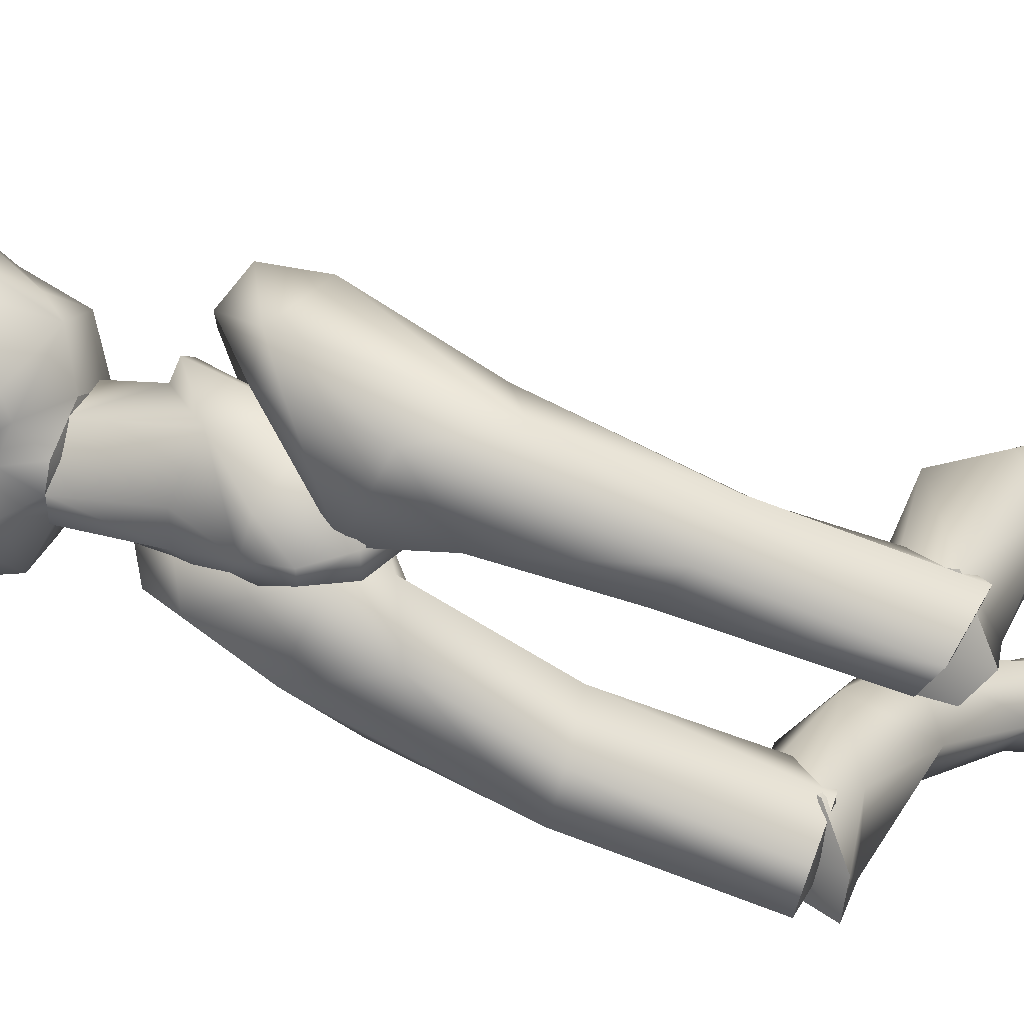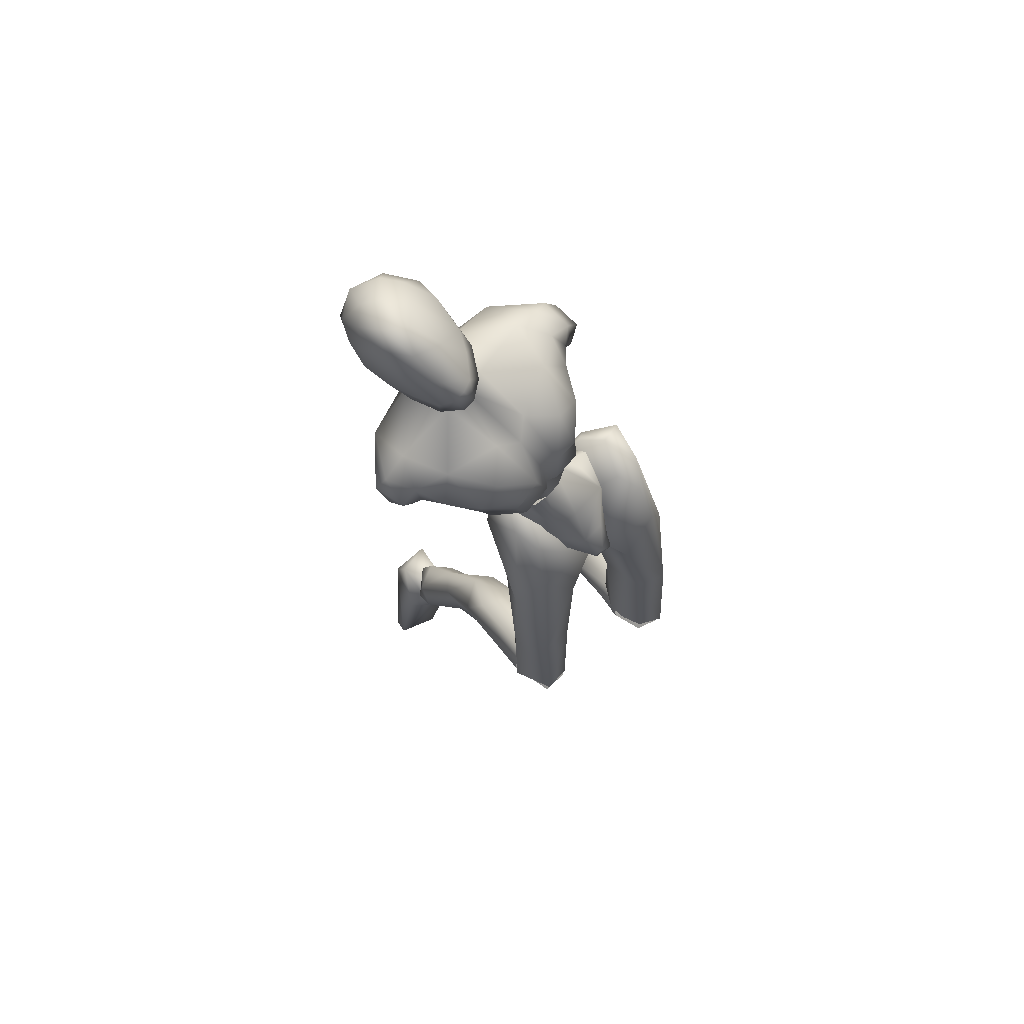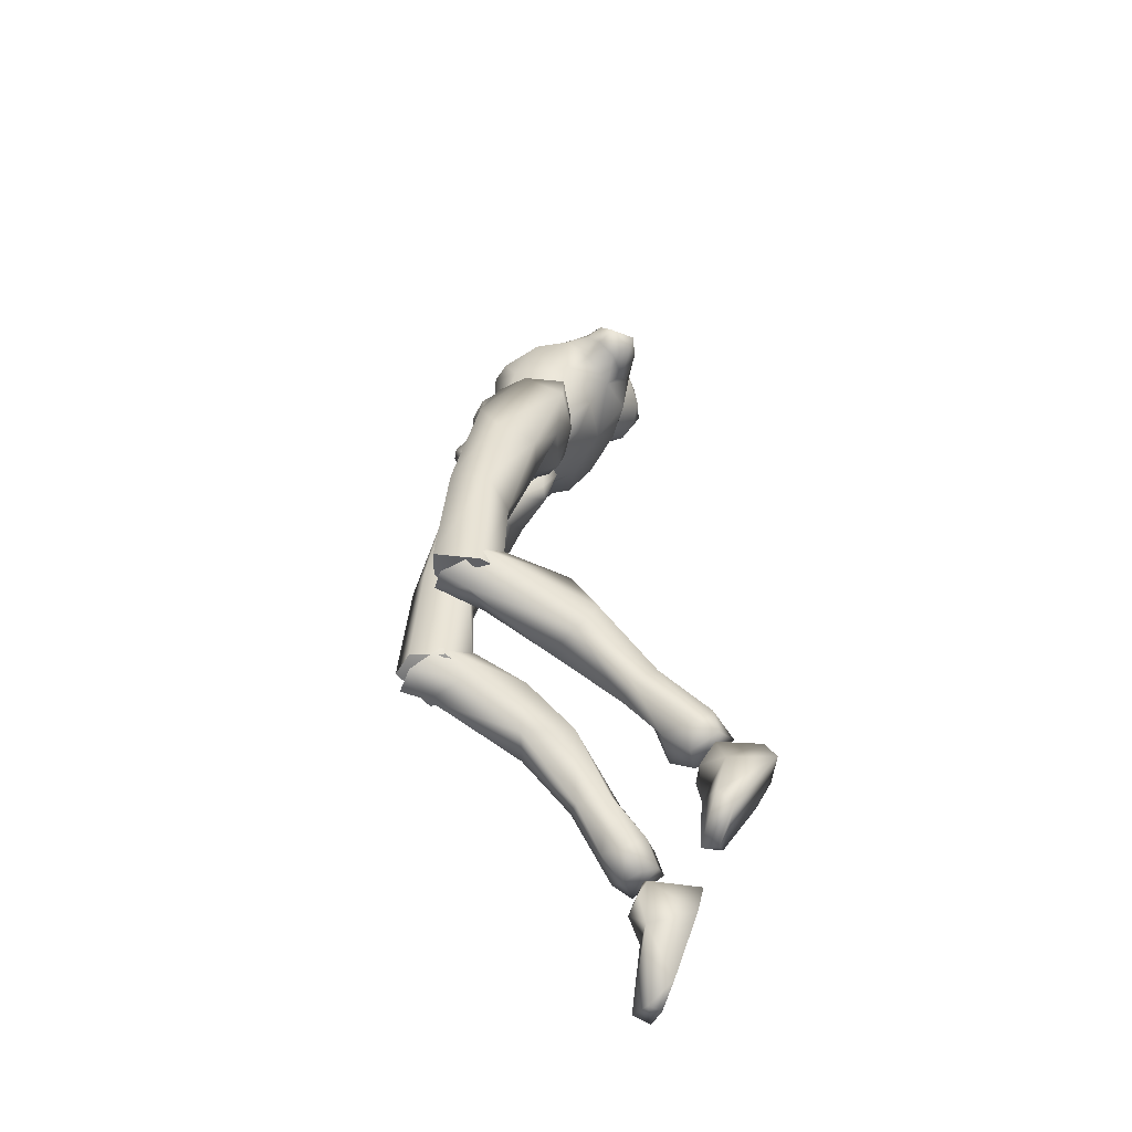
<metadata>
{"format":"obj","ext":"obj","renderer":"f3d","projection":"perspective","resolution":1024,"background":"white","views":[{"elev":-52.2,"azim":67.9,"up":"+Y"},{"elev":67.2,"azim":-33.7,"up":"+Z"},{"elev":-49.2,"azim":73.4,"up":"+Z"}]}
</metadata>
<code>
o Melee_Husk
v 0.9489 34.82 -5.073
v 1.82 31.76 -6.202
v 2.29 34.67 -5.019
v -1.175 36.72 -3.146
v -1.43 34.28 -2.037
v -1.234 30.89 -6.031
v -1.24 29.27 -8.69
v -3.041 31.03 -6.855
v -4.786 32.25 -9.213
v -5.497 34.58 -3.891
v -4.692 35.24 -7.644
v -4.528 36.97 -4.674
v -5.621 35.26 -8.625
v -2.491 29.88 -9.887
v -0.8487 28.33 -10.7
v -0.09999 28.27 -10.36
v 0.546 29.65 -8.503
v -3.245 32.14 -2.21
v -4.454 32.23 -2.762
v -0.9149 35.01 -2.377
v -1.632 37.23 -3.715
v 0.4205 38.36 -2.21
v -3.718 31.65 0.8316
v -4.675 31.9 -0.9979
v -3.077 32.61 -0.2958
v -3.264 32.12 -2.197
v -1.999 32.45 -1.939
v -1.205 32.8 -0.2911
v 1.287 35.85 -1.054
v 1.289 37.22 -0.1926
v 0.0676 40.01 0.5752
v 0.5077 41.52 3.499
v 1.452 37.54 2.725
v 1.983 39.31 4.596
v 1.865 37.39 6.406
v 2.853 38.99 6.404
v 1.751 39.36 8.499
v 3.723 39.93 7.203
v 1.848 41.53 9.033
v 3.055 42.26 8.007
v 1.301 35.72 2.453
v 4.487 42.67 5.644
v 5.059 40.54 5.131
v 3.987 39.74 4.36
v 3.55 41.06 3.529
v -0.983 44.25 8.487
v 2.682 43.43 5.724
v 4.009 42.51 4.382
v -0.1039 33.11 2.518
v 0.9815 34.79 5.83
v -0.3767 37.3 9.148
v -0.2687 40.97 9.823
v -4.912 43 9.689
v -4.91 39.18 9.91
v -4.836 40.47 11.11
v -6.791 38.33 10.67
v -6.677 38.63 9.724
v -8.422 38.27 9.195
v -6.772 34.14 7.935
v -10.91 34.57 7.002
v -7.971 32.19 5.499
v -4.89 31.36 3.891
v -12.96 37.68 7.238
v -3.847 34.9 8.53
v -6.21 43.97 10.78
v -10.12 41.65 8.627
v -13.43 41.03 5.952
v -9.525 39.25 10.15
v -9.936 43 10.02
v -1.076 33.98 6.904
v -0.7742 32.39 4.295
v -2.573 31.95 4.363
v -4.862 33.7 7.082
v -3.763 32.31 3.447
v -2.527 31.96 1.074
v -0.1266 32.84 0.5724
v -15.54 37.74 4.357
v -14.49 35.49 3.85
v -14.79 37.32 5.745
v -13.34 35.47 5.421
v -13 35.26 3.582
v -11.73 33.89 3.661
v -9.609 32.04 3.672
v -6.514 30.9 3.125
v -6.734 31.39 1.167
v -9.059 33.03 0.3426
v -14.5 39.21 2.953
v -14.83 37.08 1.873
v -13.31 36 1.845
v -12.03 36.06 2.258
v -10.12 34.55 0.3785
v -7.823 33.49 -2.909
v -5.877 31.35 -0.5991
v -5.17 33.9 -3.244
v -13.51 38.52 1.585
v -11.29 38.49 1.395
v -8.783 34.62 -2.244
v -7.873 36.21 -3.899
v -5.14 36.32 -4.43
v -9.386 37.57 -1.35
v -8.756 36.6 13.55
v -9.161 37.54 15.45
v -9.719 37.26 12.82
v -7.879 36.68 13.94
v -6.97 37.28 13.97
v -7.237 36.36 12.49
v -8.157 36.26 12.14
v -9.494 37.48 11.18
v -10.72 39.26 12.15
v -10.54 39.97 10.28
v -11.59 41.24 11.73
v -11.28 42.44 10.2
v -12.52 43.03 12.76
v -12.2 44.67 11.65
v -12.8 44.44 14.75
v -12.13 46.81 14.41
v -12.48 45.76 15.74
v -10.85 47.19 16.53
v -11.2 44.98 17.93
v -8.818 46.29 17.47
v -10.13 48.2 14.53
v -10.6 46.61 11.39
v -10.05 44.13 9.877
v -9.443 43.4 9.261
v -7.479 44.2 9.346
v -7.897 45.19 10.21
v -8.886 47.19 11.75
v -9.797 44.14 18.49
v -11.14 41.61 19.08
v -9.391 41.15 18.67
v -10.3 39.37 17.78
v -7.669 39.65 16.58
v -11.38 39.36 15.13
v -12.67 42.55 15.88
v -12.23 43.84 17.26
v -11.91 40.96 17.72
v -8.122 43.17 18.01
v -5.226 41.31 13.59
v -5.65 43.81 15.22
v -4.918 43.64 12.59
v -5.801 45.8 14.82
v -6.065 44.73 11.27
v -7.384 45.25 16.94
v -8.065 47.12 16.22
v -7.236 47.13 12.62
v -5.589 43.77 10.69
v -4.862 40.32 12.33
v -5.942 39.3 13.92
v -6 37.6 12.56
v 4.799 47.14 -45.62
v 6.466 46.62 -45.98
v 4.796 45.69 -46.49
v 6.374 44.86 -46.51
v 8.252 46.35 -45.99
v 6.44 48.19 -44.58
v -0.1689 28.84 -12.78
v 1.087 28.74 -12.21
v 0.7997 30.88 -14.45
v 1.961 30.79 -13.92
v 0.8681 34.42 -13.51
v 1.647 34.36 -13.15
v 0.3541 35.91 -11.1
v 7.543 29.36 -31.59
v 6.16 26.4 -33.42
v 5.709 28.64 -33.99
v 4.114 26.51 -32.92
v 3.185 30.63 -33.25
v 2.63 28.37 -31.24
v 6.625 36.59 -36.74
v 3.65 35.5 -36.81
v 2.779 35.45 -32.29
v 3.356 30.36 -29.65
v 5.472 44.25 -39.72
v 3.019 39.59 -35.52
v 5.007 39.74 -33.89
v 4.795 40.53 -41.45
v 3.655 42.79 -40.74
v 4.215 45.93 -43.51
v 5.889 47.2 -42.98
v 3.706 44.25 -45.41
v 5.767 42.98 -44.86
v 6.571 40.7 -40.86
v 6.834 42.6 -39.59
v 7.223 38.13 -34.63
v 6.431 36.22 -31.22
v 6.494 30.11 -29.77
v 8.173 44.7 -45.27
v 7.91 46.13 -43.67
v 7.786 29.28 -23.2
v 6.024 25.83 -31.49
v 7.613 28.98 -32.73
v 0.8092 33.88 -13.57
v 2.439 32.79 -15.28
v 0.9437 31.09 -14.28
v 1.864 36.56 -11.97
v 0.6351 36.05 -11.78
v 1.093 37.34 -9.249
v 0.5858 36.2 -7.82
v 2.775 36.22 -6.112
v 3.63 37.05 -6.966
v 4.393 34.82 -5.454
v 6.238 35.71 -6.204
v 6.029 32.44 -6.737
v 6.944 35.44 -8.924
v 7.416 29.91 -15.81
v 6.381 33.35 -15.52
v 6.294 31.33 -24.76
v 6.67 30.95 -32.24
v 3.554 31.38 -32.42
v 3.965 31.26 -25.01
v 4.725 33.87 -17.42
v 5.232 35.46 -12.37
v 3.891 37.08 -9.193
v 3.818 32.07 -7.094
v 5.012 30.43 -7.939
v 5.513 28.89 -11.79
v 0.6471 29.2 -11.64
v 2.666 28.23 -15.32
v 2.563 30.51 -22.12
v 2.675 28.95 -31.8
v 3.662 27.14 -21.79
v 4.005 26.41 -31.3
v 6.14 26.7 -22.15
v -7.713 41.46 11.21
v -8.17 44.12 10.08
v -5.153 43.94 8.018
v -9.757 42.75 7.08
v -10.82 41.26 1.654
v -12.61 40.2 3.032
v 1.385 42.59 3.904
v -0.09545 43.45 5.501
v -1.613 43.64 3.529
v -4.357 43.56 2.666
v -8.254 42.56 1.872
v -7.441 40.78 -0.005173
v -6.831 38 -3.103
v -3.51 37.44 -4.311
v -3.49 41.8 0.7997
v -1.545 39.37 -2.026
v -2.633 32.8 -15.3
v -0.9645 33.85 -13.61
v -1.156 31.07 -14.33
v -1.953 36.54 -11.97
v -0.7311 36.01 -11.8
v -1.137 37.29 -9.256
v -0.6321 36.12 -7.841
v -2.8 36.17 -6.106
v -3.651 37.02 -6.944
v -4.434 34.79 -5.439
v -6.272 35.72 -6.16
v -6.127 32.45 -6.719
v -7.016 35.48 -8.874
v -7.666 30.01 -15.79
v -6.567 33.43 -15.49
v -8.134 29.44 -23.18
v -6.626 31.47 -24.74
v -8.08 29.21 -32.71
v -7.097 31.15 -32.22
v -3.976 31.53 -32.43
v -6.532 26.02 -31.52
v -4.302 31.37 -25.03
v -4.925 33.93 -17.41
v -5.344 35.49 -12.34
v -3.938 37.07 -9.168
v -3.927 32.05 -7.105
v -5.16 30.43 -7.947
v -5.734 28.93 -11.8
v -0.8614 29.15 -11.71
v -2.941 28.25 -15.37
v -2.879 30.57 -22.16
v -3.133 29.08 -31.84
v -4.033 27.21 -21.84
v -4.501 26.56 -31.34
v -6.522 26.83 -22.17
v -3.757 30.83 -33.36
v -3.133 28.7 -31.24
v -4.501 26.69 -32.85
v -6.174 28.69 -34.04
v -6.532 26.47 -33.37
v -8.08 29.44 -31.71
v -7.404 36.45 -37.2
v -4.381 35.49 -37.17
v -3.587 35.71 -32.65
v -3.977 30.73 -29.76
v -3.96 39.66 -36.08
v -5.98 39.8 -34.49
v -6.55 43.99 -40.55
v -7.045 46.75 -43.95
v -5.305 45.54 -44.4
v -4.651 42.57 -41.46
v -5.674 40.23 -42.08
v -7.613 47.63 -45.61
v -5.908 46.62 -46.57
v -4.688 43.79 -46.2
v -6.699 42.45 -45.62
v -7.466 40.35 -41.52
v -7.837 42.29 -40.35
v -8.107 38.06 -35.18
v -7.288 36.35 -31.67
v -7.097 30.33 -29.91
v -5.824 45.13 -47.36
v -7.362 44.23 -47.37
v -9.173 44.05 -46.14
v -9.004 45.56 -44.62
v -9.314 45.65 -46.95
v -6.135 45.8 -47.74
v -7.842 46.09 -46.37
v -6.051 45.01 -49.24
v -8.856 45.59 -47.73
v -8.112 44.89 -49.69
v -6.462 45.66 -51.43
v -6.185 50.15 -47.29
v -5.834 49.44 -50.01
v -6.685 47.69 -55.86
v -7.915 46.11 -57.5
v -8.379 47.29 -57.41
v -11.5 47.54 -56.26
v -11.57 46.14 -55.69
v -10.09 46.41 -50.45
v -9.056 48.91 -46.87
v -9.429 49.96 -48.24
v -7.543 46 -46.93
v 1.139 33.19 -9.482
v 2.95 32.61 -10.02
v 1.797 35.57 -5.644
v -0.1565 36.13 -8.61
v 6.331 47.26 -44.94
v 5.256 51.2 -46.79
v 4.666 46.88 -46.34
v 4.943 49.97 -49.32
v 5.143 45.93 -49.88
v 5.831 46.93 -54.61
v 6.921 44.9 -55.79
v 7.53 46.02 -55.92
v 10.6 46.14 -54.63
v 10.46 44.89 -53.77
v 8.791 46.45 -48.82
v 6.598 45.36 -47.91
v 7.334 46.37 -46.08
v 7.922 49.75 -45.91
v 8.49 50.43 -47.44
v 4.55 45.81 -47.64
v -1.156 36.2 -9.066
v -4.72 36.06 -8.614
v -1.976 36.45 -5.896
v -2.729 37.53 -4.066
v -2.548 33.02 -12.52
v -2.964 34.75 -3.578
v -1.257 33.13 -9.517
v -3.515 35.14 -2.735
v -5.553 28.82 -32.73
v -5.553 28.32 -31.01
v 5.079 28.64 -32.71
v -6.959 40.68 9.395
v 5.061 28.09 -30.99
f 1 2 3
f 4 5 1
f 5 2 1
f 2 5 6
f 2 6 7
f 6 8 7
f 8 9 7
f 10 9 8
f 9 10 11
f 10 12 11
f 9 11 13
f 9 14 7
f 7 14 15
f 7 15 16
f 17 7 16
f 17 2 7
f 18 6 5
f 6 18 8
f 19 8 18
f 8 19 10
f 20 21 22
f 23 24 25
f 26 25 24
f 26 27 25
f 25 27 28
f 27 20 28
f 28 20 29
f 29 20 22
f 30 29 22
f 30 22 31
f 30 31 32
f 30 32 33
f 33 32 34
f 33 34 35
f 35 34 36
f 35 36 37
f 36 38 37
f 38 39 37
f 38 40 39
f 33 29 30
f 29 33 41
f 33 35 41
f 38 42 40
f 42 38 43
f 44 43 38
f 36 44 38
f 34 44 36
f 34 45 44
f 34 32 45
f 39 40 46
f 46 40 47
f 42 47 40
f 42 48 47
f 43 48 42
f 44 48 43
f 45 48 44
f 29 41 49
f 49 41 50
f 41 35 50
f 50 35 51
f 51 35 37
f 51 37 52
f 39 52 37
f 52 39 46
f 53 52 46
f 54 52 53
f 55 54 53
f 56 54 55
f 57 54 56
f 57 56 58
f 59 57 58
f 58 60 59
f 60 61 59
f 59 61 62
f 52 54 51
f 58 63 60
f 57 64 54
f 65 55 53
f 63 66 67
f 63 58 66
f 58 68 66
f 58 56 68
f 68 69 66
f 51 54 64
f 64 70 51
f 51 70 50
f 50 70 71
f 71 49 50
f 49 71 72
f 71 70 72
f 70 64 72
f 72 64 73
f 57 73 64
f 73 57 59
f 59 62 73
f 74 73 62
f 73 74 72
f 72 74 75
f 72 75 49
f 49 75 76
f 77 78 79
f 79 78 80
f 78 81 80
f 81 82 80
f 82 60 80
f 82 83 60
f 83 61 60
f 83 84 61
f 61 84 62
f 84 85 62
f 23 62 85
f 74 62 23
f 23 25 74
f 25 75 74
f 28 75 25
f 28 76 75
f 29 76 28
f 49 76 29
f 82 86 83
f 86 85 83
f 85 84 83
f 80 60 63
f 63 79 80
f 79 63 67
f 79 67 77
f 77 67 87
f 87 88 77
f 88 78 77
f 88 89 78
f 89 81 78
f 89 90 81
f 90 82 81
f 90 91 82
f 91 86 82
f 91 92 86
f 86 92 85
f 93 85 92
f 23 85 93
f 93 24 23
f 93 92 24
f 24 92 94
f 94 26 24
f 95 88 87
f 88 95 89
f 95 90 89
f 96 90 95
f 96 91 90
f 96 97 91
f 92 91 97
f 92 97 98
f 94 92 98
f 99 94 98
f 98 97 100
f 100 97 96
f 101 102 103
f 102 104 105
f 101 104 102
f 101 106 104
f 107 106 101
f 107 101 103
f 108 107 103
f 109 108 103
f 108 109 110
f 109 111 110
f 111 112 110
f 111 113 112
f 112 113 114
f 114 113 115
f 116 114 115
f 116 115 117
f 118 116 117
f 118 117 119
f 118 119 120
f 116 118 121
f 116 121 122
f 114 116 122
f 114 122 123
f 123 112 114
f 123 124 112
f 124 110 112
f 125 124 123
f 126 125 123
f 123 127 126
f 122 127 123
f 122 121 127
f 120 119 128
f 129 128 119
f 129 130 128
f 130 129 131
f 131 132 130
f 132 131 102
f 131 133 102
f 103 102 133
f 103 133 109
f 133 111 109
f 133 134 111
f 111 134 113
f 113 134 115
f 115 134 117
f 117 134 135
f 119 117 135
f 135 129 119
f 129 135 136
f 129 136 131
f 136 133 131
f 134 133 136
f 134 136 135
f 130 132 137
f 132 138 137
f 138 139 137
f 139 138 140
f 139 140 141
f 140 142 141
f 139 141 143
f 139 143 137
f 128 130 137
f 137 120 128
f 137 143 120
f 143 144 120
f 141 144 143
f 144 141 145
f 145 141 142
f 145 142 127
f 127 142 126
f 126 142 125
f 125 142 146
f 146 142 140
f 147 146 140
f 147 140 138
f 138 148 147
f 138 132 148
f 132 105 148
f 102 105 132
f 121 145 127
f 144 145 121
f 118 144 121
f 144 118 120
f 148 149 147
f 149 148 105
f 149 105 106
f 104 106 105
f 150 151 152
f 152 151 153
f 153 151 154
f 154 151 155
f 155 151 150
f 14 156 15
f 156 157 15
f 16 15 157
f 157 17 16
f 156 158 157
f 159 157 158
f 158 160 159
f 161 159 160
f 161 160 162
f 163 164 165
f 166 165 164
f 165 166 167
f 168 167 166
f 163 165 169
f 165 170 169
f 165 167 170
f 170 167 171
f 168 171 167
f 172 171 168
f 173 174 175
f 175 174 171
f 170 171 174
f 176 169 170
f 170 174 176
f 176 174 177
f 173 177 174
f 177 173 178
f 173 179 178
f 179 155 150
f 178 179 150
f 150 180 178
f 180 177 178
f 181 177 180
f 181 176 177
f 182 176 181
f 182 169 176
f 169 182 183
f 169 183 184
f 175 184 183
f 184 175 185
f 171 185 175
f 171 172 185
f 172 186 185
f 186 163 185
f 184 185 163
f 184 163 169
f 183 173 175
f 152 180 150
f 180 152 153
f 181 180 153
f 187 181 153
f 181 187 182
f 182 187 183
f 183 187 188
f 173 183 188
f 179 173 188
f 188 155 179
f 154 155 188
f 187 154 188
f 187 153 154
f 189 190 191
f 192 193 194
f 192 195 193
f 192 196 195
f 197 195 196
f 196 198 197
f 198 199 197
f 199 200 197
f 199 201 200
f 202 200 201
f 202 201 203
f 204 202 203
f 204 203 205
f 206 204 205
f 189 206 205
f 189 207 206
f 207 189 191
f 191 208 207
f 208 209 207
f 207 209 210
f 207 210 211
f 206 207 211
f 211 212 206
f 204 206 212
f 212 213 204
f 213 202 204
f 200 202 213
f 197 200 213
f 195 197 213
f 195 213 212
f 212 193 195
f 211 193 212
f 201 214 203
f 215 203 214
f 215 216 203
f 216 215 217
f 217 218 216
f 194 218 217
f 218 194 219
f 194 193 219
f 219 193 211
f 219 211 210
f 210 209 219
f 209 220 219
f 219 220 221
f 222 221 220
f 222 190 221
f 190 223 221
f 189 223 190
f 189 205 223
f 223 205 216
f 203 216 205
f 216 218 223
f 221 223 218
f 221 218 219
f 215 214 217
f 224 55 65
f 224 56 55
f 56 224 68
f 68 224 69
f 69 224 225
f 224 65 225
f 53 46 226
f 65 53 226
f 226 225 65
f 227 225 226
f 225 227 69
f 66 69 227
f 67 66 227
f 67 227 228
f 229 67 228
f 228 96 229
f 229 96 95
f 87 229 95
f 87 67 229
f 230 48 45
f 48 230 47
f 231 47 230
f 46 47 231
f 46 231 232
f 46 232 226
f 226 232 233
f 226 233 227
f 234 227 233
f 228 227 234
f 235 228 234
f 96 228 235
f 100 96 235
f 100 235 236
f 236 98 100
f 236 99 98
f 237 99 236
f 237 236 235
f 238 237 235
f 235 234 238
f 233 238 234
f 232 238 233
f 232 32 238
f 32 232 231
f 32 231 230
f 32 230 45
f 32 31 238
f 238 31 239
f 22 239 31
f 21 239 22
f 21 237 239
f 239 237 238
f 240 241 242
f 243 241 240
f 244 241 243
f 243 245 244
f 246 244 245
f 247 246 245
f 248 247 245
f 247 248 249
f 250 249 248
f 249 250 251
f 250 252 251
f 251 252 253
f 252 254 253
f 254 255 253
f 255 254 256
f 255 256 257
f 258 257 256
f 259 258 256
f 260 255 257
f 259 256 261
f 261 256 262
f 256 254 262
f 263 262 254
f 254 252 263
f 264 263 252
f 250 264 252
f 250 248 264
f 248 245 264
f 245 243 264
f 264 243 263
f 240 263 243
f 240 262 263
f 265 249 251
f 251 266 265
f 267 266 251
f 266 267 268
f 269 268 267
f 269 242 268
f 242 269 270
f 240 242 270
f 240 270 262
f 262 270 261
f 259 261 270
f 271 259 270
f 270 272 271
f 273 271 272
f 260 273 272
f 274 260 272
f 274 255 260
f 253 255 274
f 253 274 267
f 267 251 253
f 269 272 270
f 274 272 269
f 269 267 274
f 265 266 268
f 275 276 277
f 277 278 275
f 278 277 279
f 279 280 278
f 278 280 281
f 282 278 281
f 275 278 282
f 275 282 283
f 283 276 275
f 283 284 276
f 283 282 285
f 285 286 283
f 285 287 286
f 288 287 289
f 287 290 289
f 290 287 285
f 285 291 290
f 285 282 291
f 281 291 282
f 292 288 293
f 288 289 293
f 294 293 289
f 290 294 289
f 290 295 294
f 291 295 290
f 291 296 295
f 281 296 291
f 296 281 297
f 297 281 298
f 298 286 297
f 286 298 299
f 299 283 286
f 284 283 299
f 300 284 299
f 280 300 299
f 299 298 280
f 280 298 281
f 287 297 286
f 294 301 293
f 301 294 302
f 294 295 302
f 295 303 302
f 303 295 296
f 303 296 297
f 303 297 304
f 297 287 304
f 287 288 304
f 292 304 288
f 292 305 304
f 305 303 304
f 302 303 305
f 306 307 308
f 307 309 308
f 309 310 308
f 311 308 310
f 311 306 308
f 312 307 306
f 312 306 313
f 311 313 306
f 314 313 311
f 315 314 311
f 314 315 316
f 317 316 315
f 318 317 315
f 318 315 311
f 319 318 311
f 311 310 319
f 309 319 310
f 319 309 320
f 309 307 320
f 312 320 307
f 321 320 312
f 319 320 321
f 318 319 321
f 317 318 321
f 322 305 292
f 322 302 305
f 322 301 302
f 322 293 301
f 322 292 293
f 323 217 214
f 323 194 217
f 323 192 194
f 323 196 192
f 323 198 196
f 323 199 198
f 323 201 199
f 323 214 201
f 324 17 157
f 324 2 17
f 324 3 2
f 324 325 3
f 324 326 325
f 324 162 326
f 324 161 162
f 324 159 161
f 324 157 159
f 327 328 329
f 329 328 330
f 330 331 329
f 330 332 331
f 332 333 331
f 333 332 334
f 334 335 333
f 335 336 333
f 333 336 331
f 336 337 331
f 338 331 337
f 337 339 338
f 339 337 340
f 327 339 340
f 340 328 327
f 340 341 328
f 340 337 341
f 337 336 341
f 336 335 341
f 329 331 342
f 342 331 338
f 338 339 342
f 339 327 342
f 327 329 342
f 326 162 343
f 344 345 343
f 326 343 345
f 345 325 326
f 13 11 344
f 345 344 11
f 11 12 345
f 345 12 346
f 345 346 4
f 4 1 345
f 325 345 1
f 1 3 325
f 343 347 344
f 344 347 13
f 13 347 9
f 9 347 14
f 14 347 156
f 156 347 158
f 158 347 160
f 160 347 162
f 162 347 343
f 27 348 20
f 20 348 21
f 21 348 237
f 237 348 99
f 99 348 94
f 94 348 26
f 26 348 27
f 249 349 247
f 247 349 246
f 246 349 244
f 244 349 241
f 241 349 242
f 242 349 268
f 268 349 265
f 265 349 249
f 328 341 330
f 332 330 341
f 335 332 341
f 335 334 332
f 4 350 5
f 5 350 18
f 18 350 19
f 19 350 10
f 10 350 12
f 12 350 346
f 346 350 4
f 316 317 314
f 314 317 321
f 313 314 321
f 321 312 313
f 258 351 257
f 257 351 260
f 260 351 273
f 273 351 271
f 271 351 259
f 259 351 258
f 300 352 284
f 284 352 276
f 276 352 277
f 277 352 279
f 279 352 280
f 280 352 300
f 191 353 208
f 208 353 209
f 209 353 220
f 220 353 222
f 222 353 190
f 190 353 191
f 108 110 354
f 124 354 110
f 125 354 124
f 125 146 354
f 354 146 147
f 147 149 354
f 149 106 354
f 354 106 107
f 108 354 107
f 172 355 186
f 186 355 163
f 163 355 164
f 164 355 166
f 166 355 168
f 168 355 172

</code>
